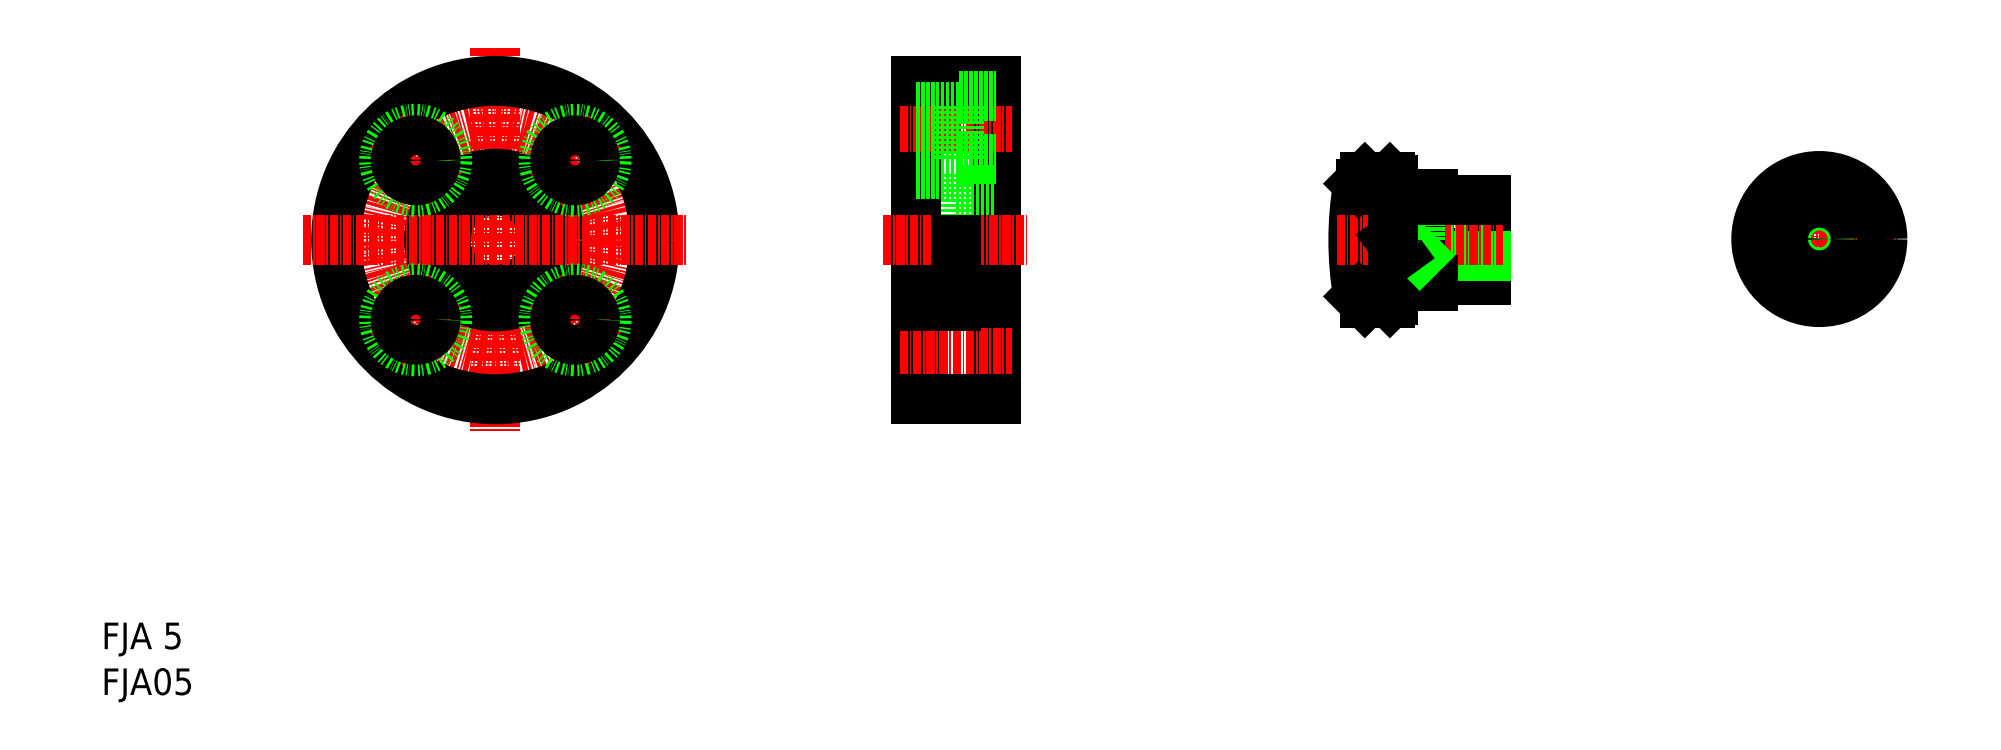
<metadata>
{"format":"dxf","ext":"dxf","renderer":"ezdxf+matplotlib","layout":"modelspace","background":"white","min_lineweight":24,"dpi":150}
</metadata>
<code>
0
SECTION
2
ENTITIES
0
LINE
8
CENTER
10
59.4
20
97.6
30
0
11
59.4
21
39.6
31
0
0
CIRCLE
8
CENTER
10
59.4
20
68.6
30
0
40
17
0
CIRCLE
8
0
10
59.4
20
68.6
30
0
40
7.5
0
CIRCLE
8
0
10
59.4
20
68.6
30
0
40
10
0
CIRCLE
8
0
10
59.4
20
68.6
30
0
40
24
0
LINE
8
0
10
128.9
20
78.6
30
0
11
128.9
21
68.6
31
0
0
LINE
8
0
10
134.9
20
92.6
30
0
11
134.9
21
44.6
31
0
0
LINE
8
0
10
122.9
20
92.6
30
0
11
122.9
21
44.6
31
0
0
LINE
8
CENTER
10
30.4
20
68.6
30
0
11
88.4
21
68.6
31
0
0
TEXT
8
0
10
-2.836e-07
20
2.615e-07
30
0
40
4
1
FJA05
0
TEXT
8
0
10
-2.836e-07
20
6.911
30
0
40
4
1
FJA 5
0
LINE
8
CENTER
10
42.96
20
52.16
30
0
11
51.8
21
61
31
0
0
CIRCLE
8
0
10
47.38
20
56.58
30
0
40
4.75
0
CIRCLE
8
0
10
47.38
20
56.58
30
0
40
3
0
LINE
8
CENTER
10
75.84
20
52.16
30
0
11
67.01
21
61
31
0
0
CIRCLE
8
0
10
71.42
20
56.58
30
0
40
4.75
0
CIRCLE
8
0
10
71.42
20
56.58
30
0
40
3
0
LINE
8
CENTER
10
117.9
20
68.6
30
0
11
139.9
21
68.6
31
0
0
LINE
8
CENTER
10
120.4
20
51.6
30
0
11
137.4
21
51.6
31
0
0
LINE
8
0
10
122.9
20
44.6
30
0
11
134.9
21
44.6
31
0
0
LINE
8
0
10
122.9
20
58.6
30
0
11
128.9
21
58.6
31
0
0
LINE
8
0
10
122.9
20
68.6
30
0
11
122.9
21
68.6
31
0
0
LINE
8
0
10
128.9
20
68.6
30
0
11
128.9
21
58.6
31
0
0
LINE
8
0
10
128.9
20
61.1
30
0
11
134.9
21
61.1
31
0
0
LINE
8
CENTER
10
42.96
20
85.04
30
0
11
51.8
21
76.2
31
0
0
CIRCLE
8
0
10
47.38
20
80.62
30
0
40
4.75
0
CIRCLE
8
0
10
47.38
20
80.62
30
0
40
3
0
LINE
8
CENTER
10
75.84
20
85.04
30
0
11
67.01
21
76.2
31
0
0
CIRCLE
8
0
10
71.42
20
80.62
30
0
40
4.75
0
CIRCLE
8
0
10
71.42
20
80.62
30
0
40
3
0
LINE
8
CENTER
10
120.4
20
85.6
30
0
11
137.4
21
85.6
31
0
0
LINE
8
0
10
129.4
20
90.35
30
0
11
129.4
21
80.85
31
0
0
LINE
8
0
10
122.9
20
82.6
30
0
11
129.4
21
82.6
31
0
0
LINE
8
0
10
122.9
20
78.6
30
0
11
128.9
21
78.6
31
0
0
LINE
8
0
10
128.9
20
76.1
30
0
11
134.9
21
76.1
31
0
0
LINE
8
0
10
129.4
20
80.85
30
0
11
134.9
21
80.85
31
0
0
LINE
8
0
10
122.9
20
92.6
30
0
11
134.9
21
92.6
31
0
0
LINE
8
0
10
122.9
20
88.6
30
0
11
129.4
21
88.6
31
0
0
LINE
8
0
10
129.4
20
90.35
30
0
11
134.9
21
90.35
31
0
0
ARC
8
0
10
238.8
20
68.6
30
0
40
50
50
170.2
51
189.8
0
LINE
8
0
10
189.9
20
68.6
30
0
11
189.9
21
77.1
31
0
0
LINE
8
0
10
208.8
20
74.6
30
0
11
208.8
21
62.6
31
0
0
LINE
8
0
10
208.8
20
62.6
30
0
11
200.8
21
62.6
31
0
0
LINE
8
0
10
195.8
20
70.82
30
0
11
208.8
21
70.82
31
0
0
LINE
8
0
10
195.8
20
66.69
30
0
11
208.8
21
66.69
31
0
0
LINE
8
0
10
198.8
20
71.25
30
0
11
208.8
21
71.25
31
0
0
LINE
8
0
10
198.8
20
66.25
30
0
11
208.8
21
66.25
31
0
0
LINE
8
CENTER
10
186.3
20
68.6
30
0
11
211.3
21
68.6
31
0
0
LINE
8
0
10
190.5
20
59.1
30
0
11
194.3
21
59.1
31
0
0
LINE
8
0
10
195
20
61.6
30
0
11
200.8
21
61.6
31
0
0
ARC
8
0
10
195
20
61.4
30
0
40
0.2
50
90
51
180
0
LINE
8
0
10
194.3
20
59.1
30
0
11
194.8
21
59.6
31
0
0
LINE
8
0
10
194.8
20
61.4
30
0
11
194.8
21
59.6
31
0
0
LINE
8
0
10
200.8
20
62.6
30
0
11
200.8
21
61.6
31
0
0
LINE
8
0
10
195.8
20
68.6
30
0
11
195.8
21
66.69
31
0
0
LINE
8
0
10
198.8
20
68.6
30
0
11
198.8
21
66.25
31
0
0
LINE
8
0
10
198.4
20
66.69
30
0
11
198.8
21
66.25
31
0
0
LINE
8
0
10
198.4
20
70.82
30
0
11
198.8
21
71.25
31
0
0
LINE
8
0
10
194.4
20
68.6
30
0
11
195.8
21
66.69
31
0
0
LINE
8
0
10
194.4
20
68.6
30
0
11
195.8
21
70.82
31
0
0
LINE
8
0
10
195.8
20
70.82
30
0
11
195.8
21
68.6
31
0
0
LINE
8
0
10
198.8
20
71.25
30
0
11
198.8
21
68.6
31
0
0
LINE
8
0
10
208.8
20
74.6
30
0
11
200.8
21
74.6
31
0
0
LINE
8
0
10
190.5
20
78.1
30
0
11
194.3
21
78.1
31
0
0
LINE
8
0
10
189.5
20
77.1
30
0
11
190.5
21
78.1
31
0
0
LINE
8
0
10
195
20
75.6
30
0
11
200.8
21
75.6
31
0
0
LINE
8
0
10
194.3
20
78.1
30
0
11
194.8
21
77.6
31
0
0
LINE
8
0
10
200.8
20
75.6
30
0
11
200.8
21
74.6
31
0
0
CIRCLE
8
0
10
259
20
68.75
30
0
40
7
0
LINE
8
CENTER
10
259
20
80.75
30
0
11
259
21
56.75
31
0
0
LINE
8
0
10
255.4
20
62.75
30
0
11
262.6
21
62.75
31
0
0
LINE
8
CENTER
10
247
20
68.75
30
0
11
271
21
68.75
31
0
0
CIRCLE
8
0
10
259
20
68.75
30
0
40
2.5
0
LINE
8
0
10
255.4
20
74.75
30
0
11
262.6
21
74.75
31
0
0
CIRCLE
8
0
10
259
20
68.75
30
0
40
9.5
0
CIRCLE
8
0
10
259
20
68.75
30
0
40
2.067
0
LINE
8
0
10
194.8
20
77.6
30
0
11
194.8
21
68.6
31
0
0
ARC
8
0
10
195
20
75.8
30
0
40
0.2
50
180
51
270
0
LINE
8
0
10
189.5
20
60.1
30
0
11
190.5
21
59.1
31
0
0
ENDSEC
0
EOF

</code>
